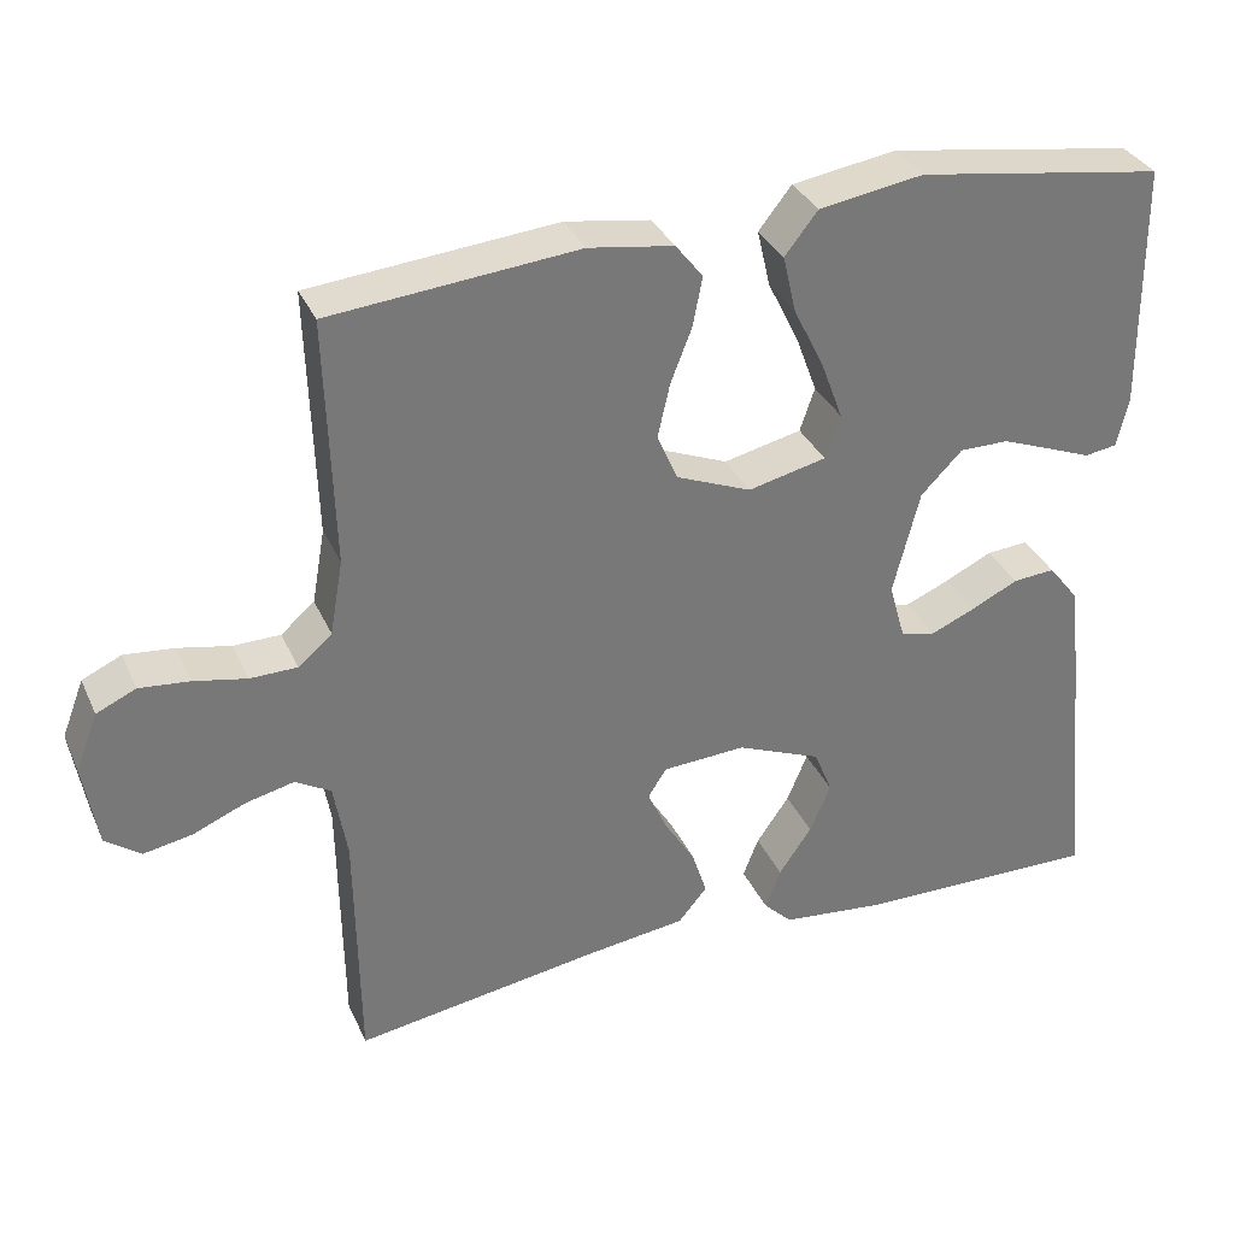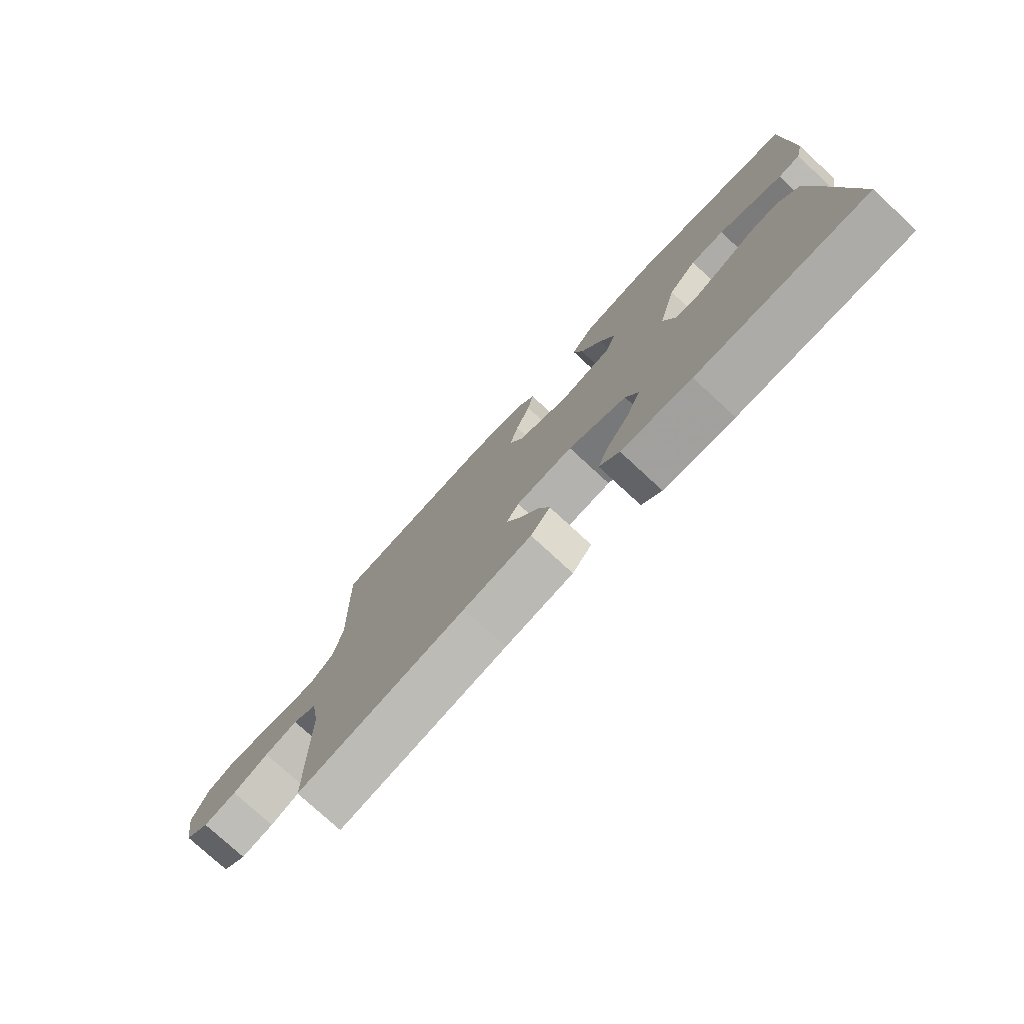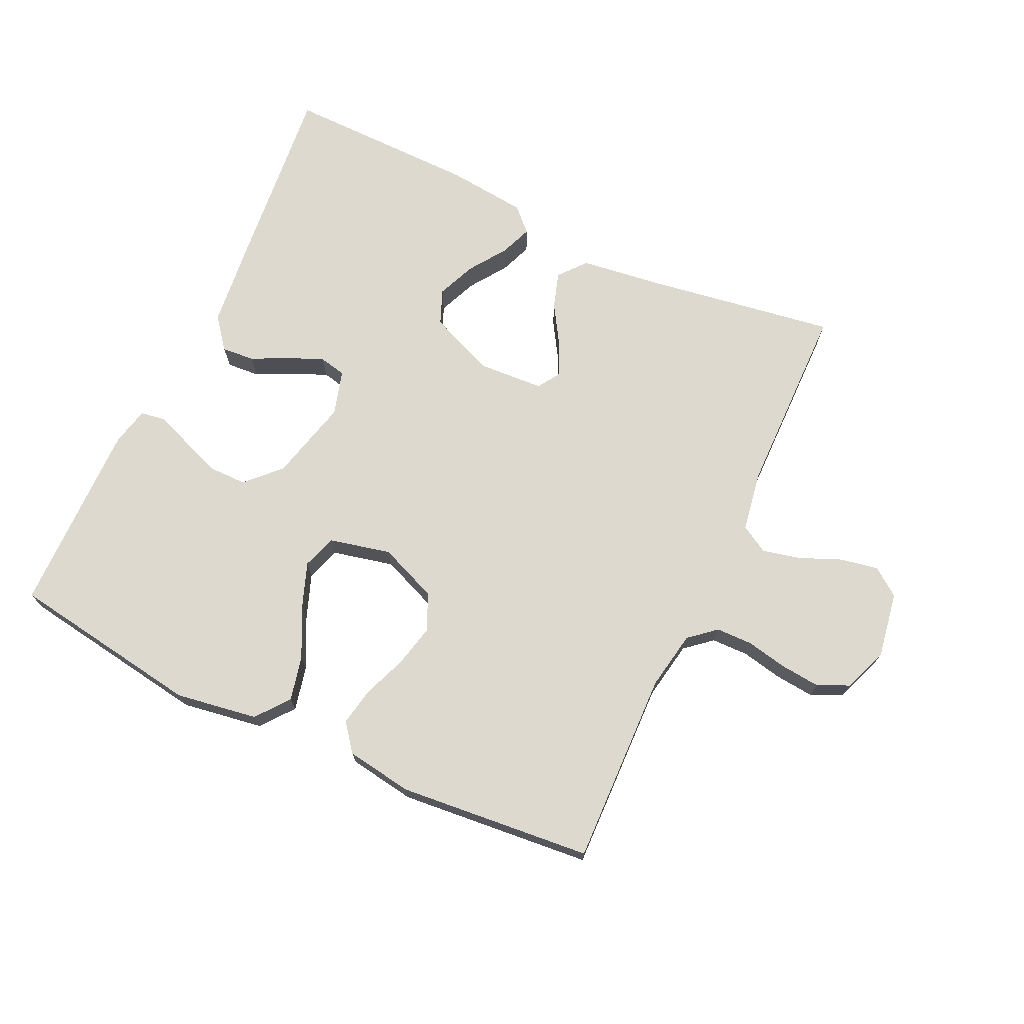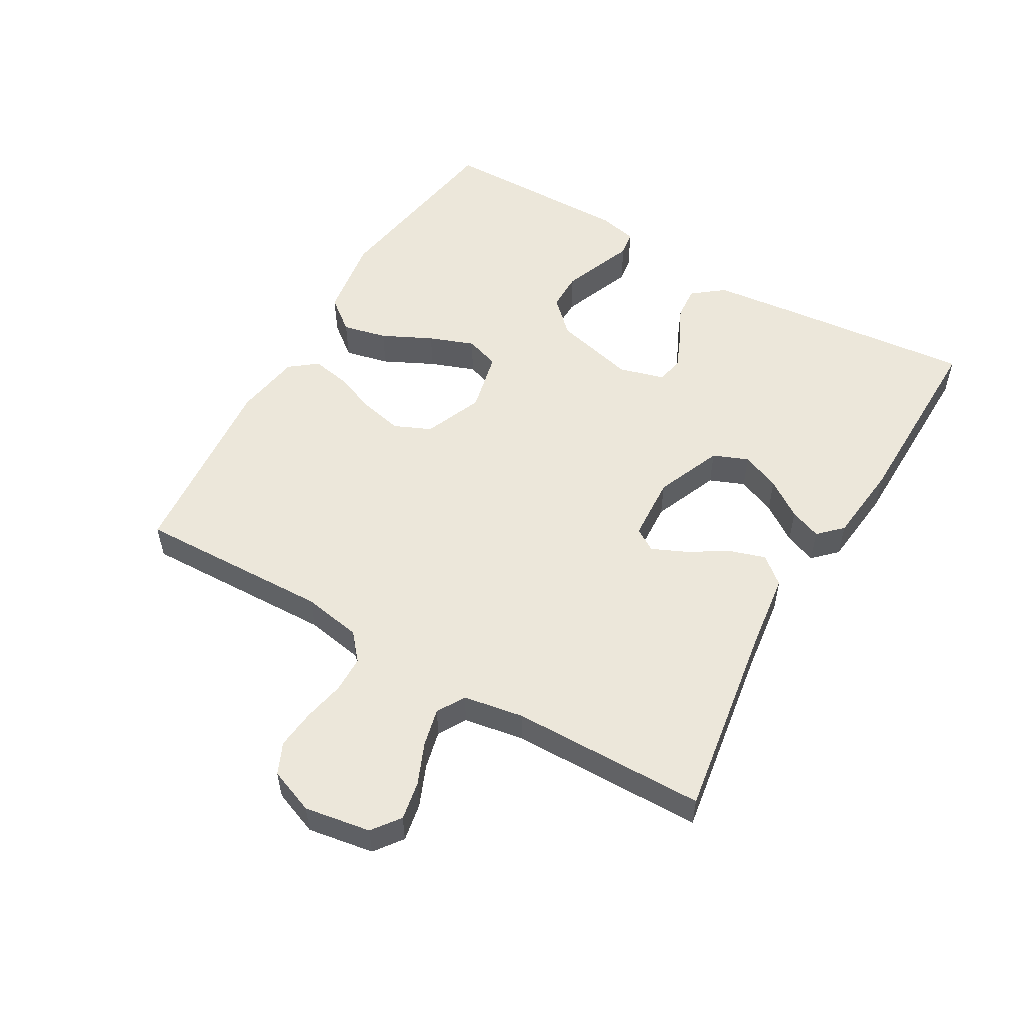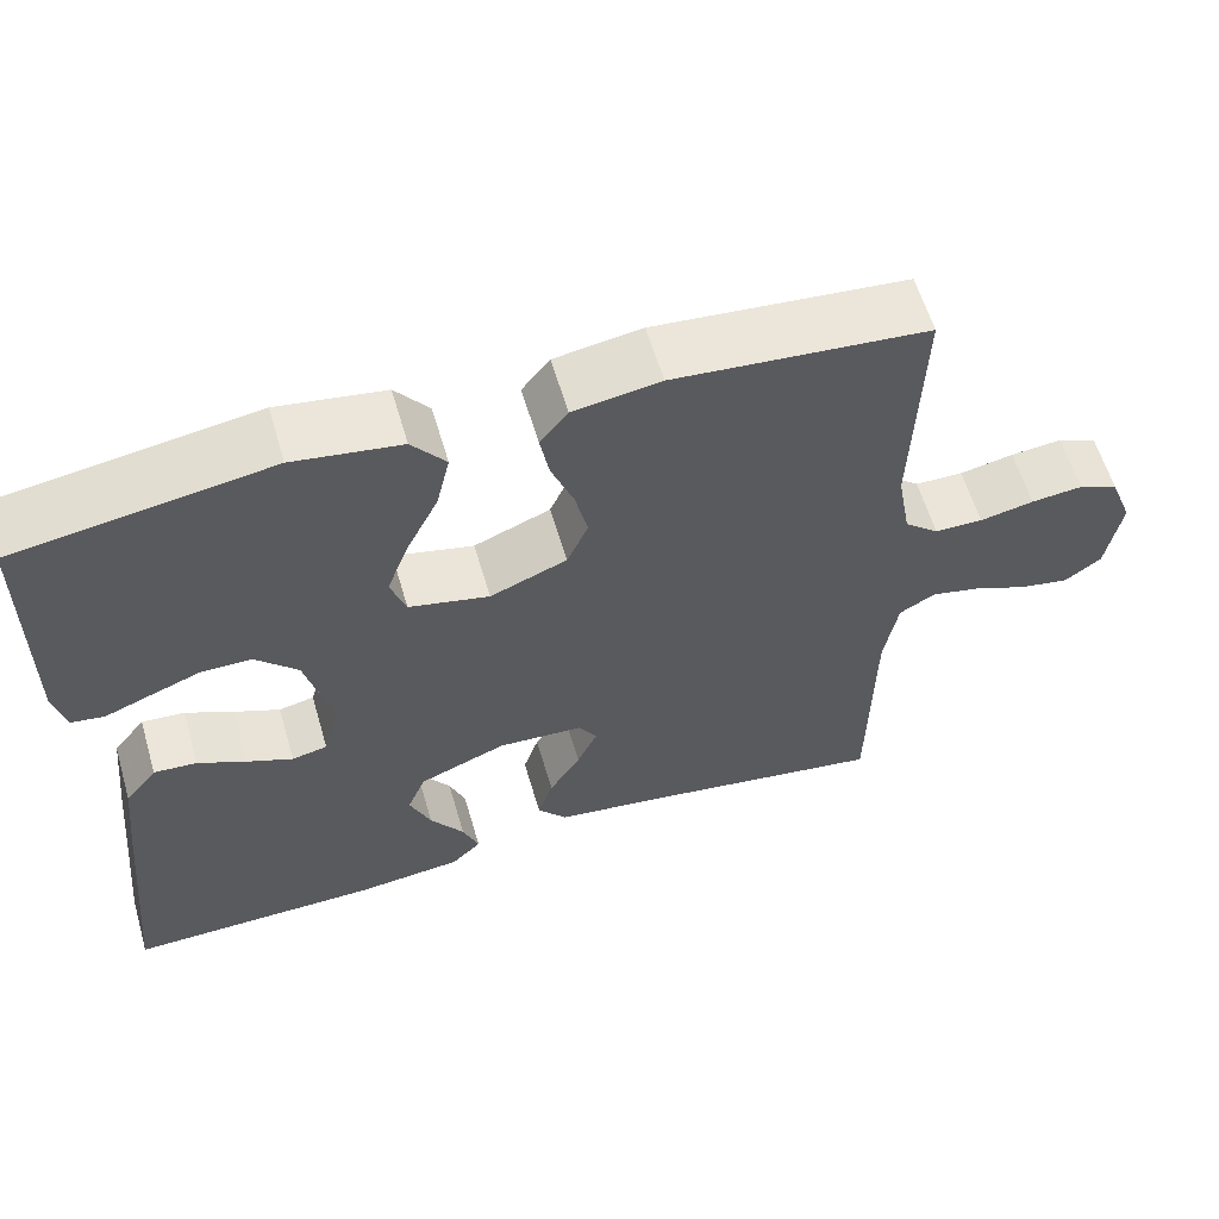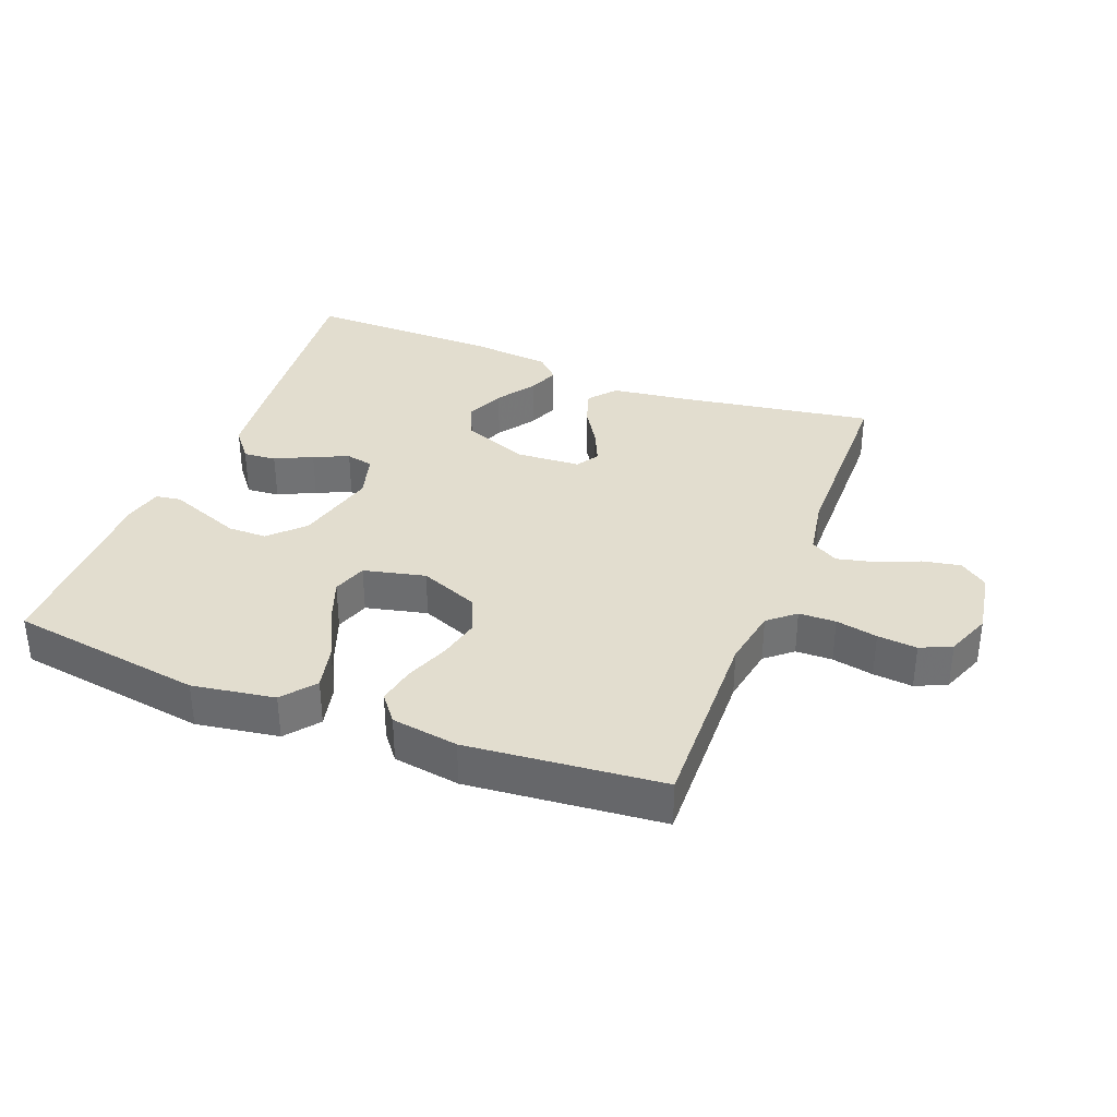
<metadata>
{"format":"obj","ext":"obj","renderer":"f3d","projection":"perspective","resolution":1024,"background":"white","views":[{"elev":33.5,"azim":158.4,"up":"+Z"},{"elev":-77.0,"azim":-132.7,"up":"+Z"},{"elev":71.6,"azim":25.1,"up":"+Y"},{"elev":53.7,"azim":120.2,"up":"+Y"},{"elev":59.9,"azim":-16.4,"up":"+Z"},{"elev":34.9,"azim":21.2,"up":"+Y"}]}
</metadata>
<code>
v -0.5 0.07 -0.5
v -0.47 0.07 -0.2
v -0.456 0.07 -0.072
v -0.418 0.07 -0.024
v -0.367 0.07 -0.028
v -0.31 0.07 -0.056
v -0.256 0.07 -0.079
v -0.214 0.07 -0.07
v -0.194 0.07 0
v -0.226 0.07 0.127
v -0.276 0.07 0.178
v -0.336 0.07 0.178
v -0.396 0.07 0.155
v -0.45 0.07 0.134
v -0.489 0.07 0.14
v -0.503 0.07 0.2
v -0.5 0.07 0.5
v -0.2 0.07 0.546
v -0.073 0.07 0.526
v -0.033 0.07 0.475
v -0.049 0.07 0.406
v -0.087 0.07 0.329
v -0.113 0.07 0.259
v -0.095 0.07 0.206
v 0 0.07 0.184
v 0.091 0.07 0.221
v 0.116 0.07 0.278
v 0.101 0.07 0.344
v 0.075 0.07 0.411
v 0.064 0.07 0.47
v 0.097 0.07 0.512
v 0.2 0.07 0.528
v 0.5 0.07 0.5
v 0.491 0.07 0.2
v 0.507 0.07 0.109
v 0.548 0.07 0.074
v 0.605 0.07 0.073
v 0.669 0.07 0.086
v 0.73 0.07 0.092
v 0.778 0.07 0.07
v 0.805 0.07 0
v 0.788 0.07 -0.102
v 0.745 0.07 -0.134
v 0.686 0.07 -0.123
v 0.622 0.07 -0.096
v 0.563 0.07 -0.082
v 0.52 0.07 -0.107
v 0.504 0.07 -0.2
v 0.5 0.07 -0.5
v 0.2 0.07 -0.453
v 0.079 0.07 -0.437
v 0.044 0.07 -0.395
v 0.062 0.07 -0.339
v 0.099 0.07 -0.279
v 0.123 0.07 -0.226
v 0.101 0.07 -0.191
v 0 0.07 -0.185
v -0.103 0.07 -0.227
v -0.125 0.07 -0.281
v -0.1 0.07 -0.341
v -0.06 0.07 -0.399
v -0.041 0.07 -0.448
v -0.076 0.07 -0.483
v -0.2 0.07 -0.496
v -0.5 0 -0.5
v -0.47 0 -0.2
v -0.456 0 -0.072
v -0.418 0 -0.024
v -0.367 0 -0.028
v -0.31 0 -0.056
v -0.256 0 -0.079
v -0.214 0 -0.07
v -0.194 0 0
v -0.226 0 0.127
v -0.276 0 0.178
v -0.336 0 0.178
v -0.396 0 0.155
v -0.45 0 0.134
v -0.489 0 0.14
v -0.503 0 0.2
v -0.5 0 0.5
v -0.2 0 0.546
v -0.073 0 0.526
v -0.033 0 0.475
v -0.049 0 0.406
v -0.087 0 0.329
v -0.113 0 0.259
v -0.095 0 0.206
v 0 0 0.184
v 0.091 0 0.221
v 0.116 0 0.278
v 0.101 0 0.344
v 0.075 0 0.411
v 0.064 0 0.47
v 0.097 0 0.512
v 0.2 0 0.528
v 0.5 0 0.5
v 0.491 0 0.2
v 0.507 0 0.109
v 0.548 0 0.074
v 0.605 0 0.073
v 0.669 0 0.086
v 0.73 0 0.092
v 0.778 0 0.07
v 0.805 0 0
v 0.788 0 -0.102
v 0.745 0 -0.134
v 0.686 0 -0.123
v 0.622 0 -0.096
v 0.563 0 -0.082
v 0.52 0 -0.107
v 0.504 0 -0.2
v 0.5 0 -0.5
v 0.2 0 -0.453
v 0.079 0 -0.437
v 0.044 0 -0.395
v 0.062 0 -0.339
v 0.099 0 -0.279
v 0.123 0 -0.226
v 0.101 0 -0.191
v 0 0 -0.185
v -0.103 0 -0.227
v -0.125 0 -0.281
v -0.1 0 -0.341
v -0.06 0 -0.399
v -0.041 0 -0.448
v -0.076 0 -0.483
v -0.2 0 -0.496
f 4 5 6
f 3 4 6
f 2 3 6
f 1 2 6
f 64 1 6
f 63 64 6
f 62 63 6
f 61 62 6
f 60 61 6
f 59 60 6 7
f 58 59 7 8
f 57 58 8 9
f 56 57 9 10
f 52 53 54
f 51 52 54
f 50 51 54
f 50 54 55
f 49 50 55
f 48 49 55
f 47 48 55 56
f 43 44 45
f 42 43 45
f 41 42 45
f 40 41 45
f 39 40 45
f 38 39 45
f 37 38 45
f 36 37 45 46
f 56 10 11
f 47 56 11
f 46 47 11
f 36 46 11
f 35 36 11
f 32 33 34
f 31 32 34
f 30 31 34
f 29 30 34
f 28 29 34
f 20 21 22
f 19 20 22
f 18 19 22
f 17 18 22
f 16 17 22
f 15 16 22
f 14 15 22
f 13 14 22
f 12 13 22
f 11 12 22 23
f 27 28 34 35
f 26 27 35
f 25 26 35
f 25 35 11
f 24 25 11
f 11 23 24
f 70 69 68
f 70 68 67
f 70 67 66
f 70 66 65
f 70 65 128
f 70 128 127
f 70 127 126
f 70 126 125
f 70 125 124
f 71 70 124 123
f 72 71 123 122
f 73 72 122 121
f 74 73 121 120
f 118 117 116
f 118 116 115
f 118 115 114
f 119 118 114
f 119 114 113
f 119 113 112
f 120 119 112 111
f 109 108 107
f 109 107 106
f 109 106 105
f 109 105 104
f 109 104 103
f 109 103 102
f 109 102 101
f 110 109 101 100
f 75 74 120
f 75 120 111
f 75 111 110
f 75 110 100
f 75 100 99
f 98 97 96
f 98 96 95
f 98 95 94
f 98 94 93
f 98 93 92
f 86 85 84
f 86 84 83
f 86 83 82
f 86 82 81
f 86 81 80
f 86 80 79
f 86 79 78
f 86 78 77
f 86 77 76
f 87 86 76 75
f 99 98 92 91
f 99 91 90
f 99 90 89
f 75 99 89
f 75 89 88
f 88 87 75
f 1 65 66 2
f 2 66 67 3
f 3 67 68 4
f 4 68 69 5
f 5 69 70 6
f 6 70 71 7
f 7 71 72 8
f 8 72 73 9
f 9 73 74 10
f 10 74 75 11
f 11 75 76 12
f 12 76 77 13
f 13 77 78 14
f 14 78 79 15
f 15 79 80 16
f 16 80 81 17
f 17 81 82 18
f 18 82 83 19
f 19 83 84 20
f 20 84 85 21
f 21 85 86 22
f 22 86 87 23
f 23 87 88 24
f 24 88 89 25
f 25 89 90 26
f 26 90 91 27
f 27 91 92 28
f 28 92 93 29
f 29 93 94 30
f 30 94 95 31
f 31 95 96 32
f 32 96 97 33
f 33 97 98 34
f 34 98 99 35
f 35 99 100 36
f 36 100 101 37
f 37 101 102 38
f 38 102 103 39
f 39 103 104 40
f 40 104 105 41
f 41 105 106 42
f 42 106 107 43
f 43 107 108 44
f 44 108 109 45
f 45 109 110 46
f 46 110 111 47
f 47 111 112 48
f 48 112 113 49
f 49 113 114 50
f 50 114 115 51
f 51 115 116 52
f 52 116 117 53
f 53 117 118 54
f 54 118 119 55
f 55 119 120 56
f 56 120 121 57
f 57 121 122 58
f 58 122 123 59
f 59 123 124 60
f 60 124 125 61
f 61 125 126 62
f 62 126 127 63
f 63 127 128 64
f 64 128 65 1

</code>
